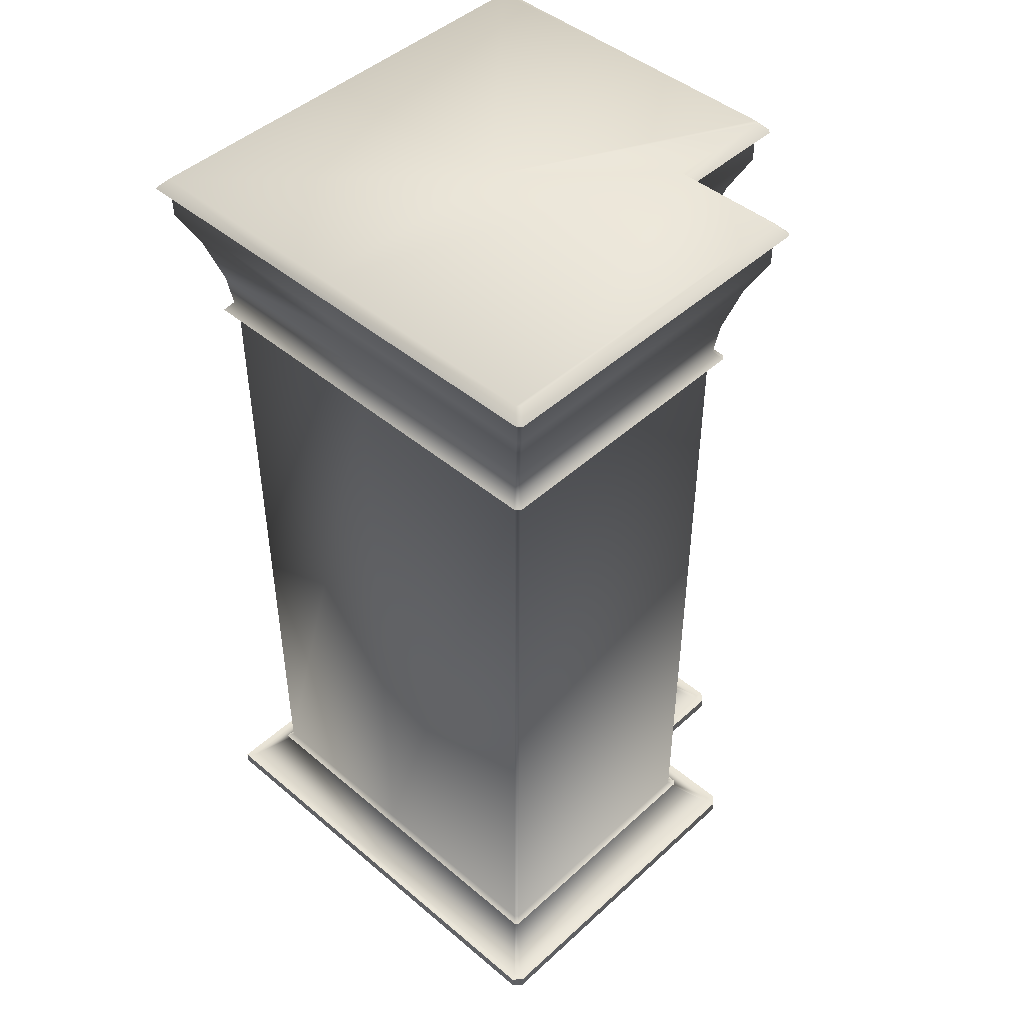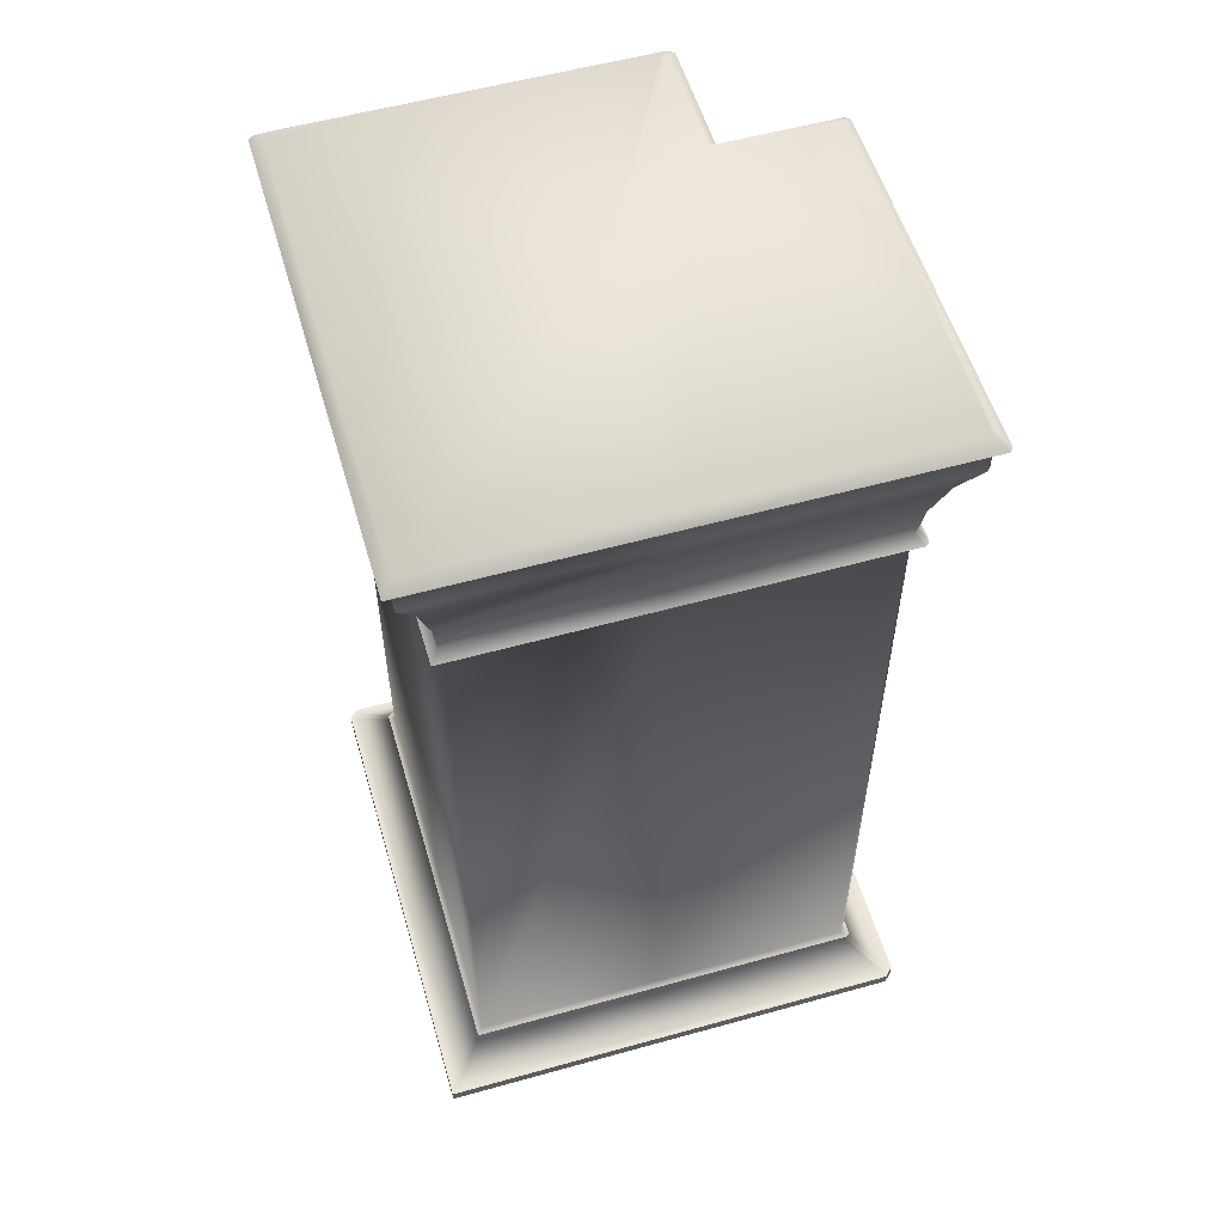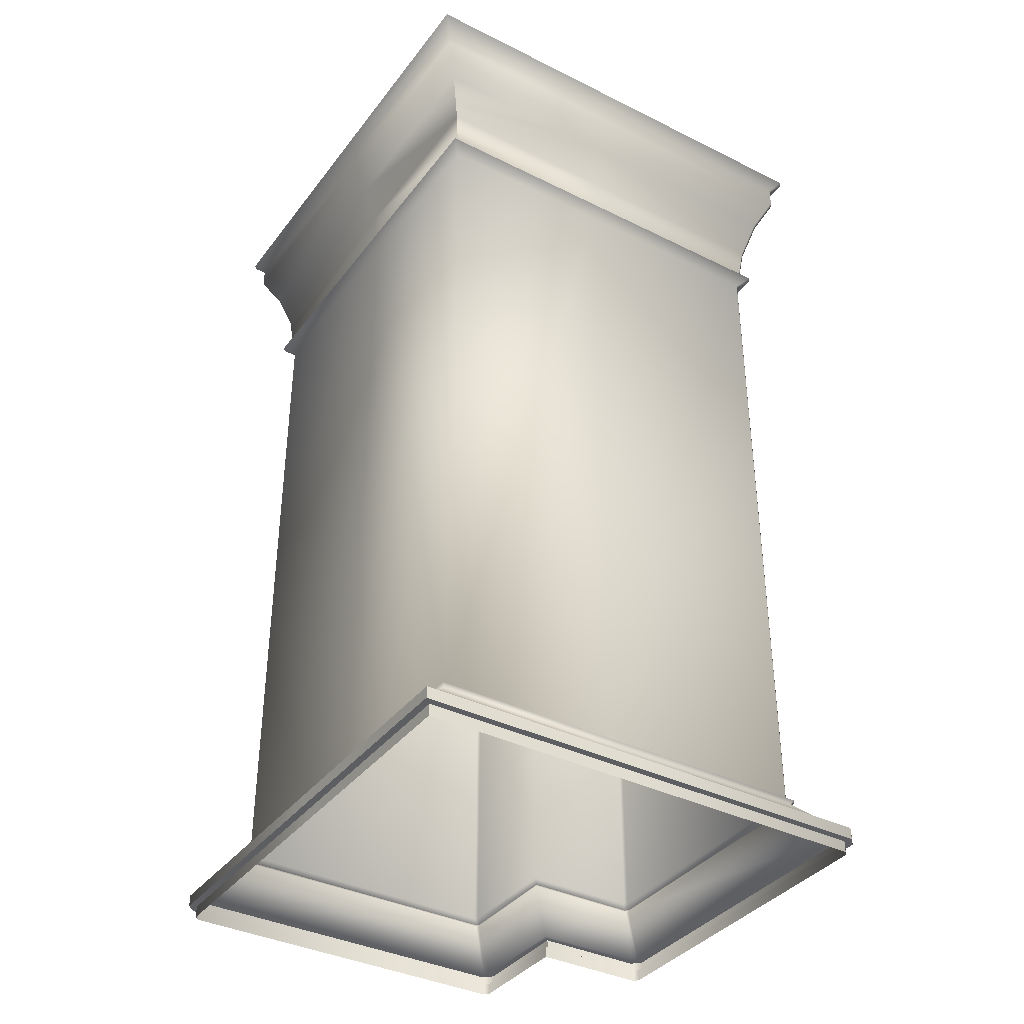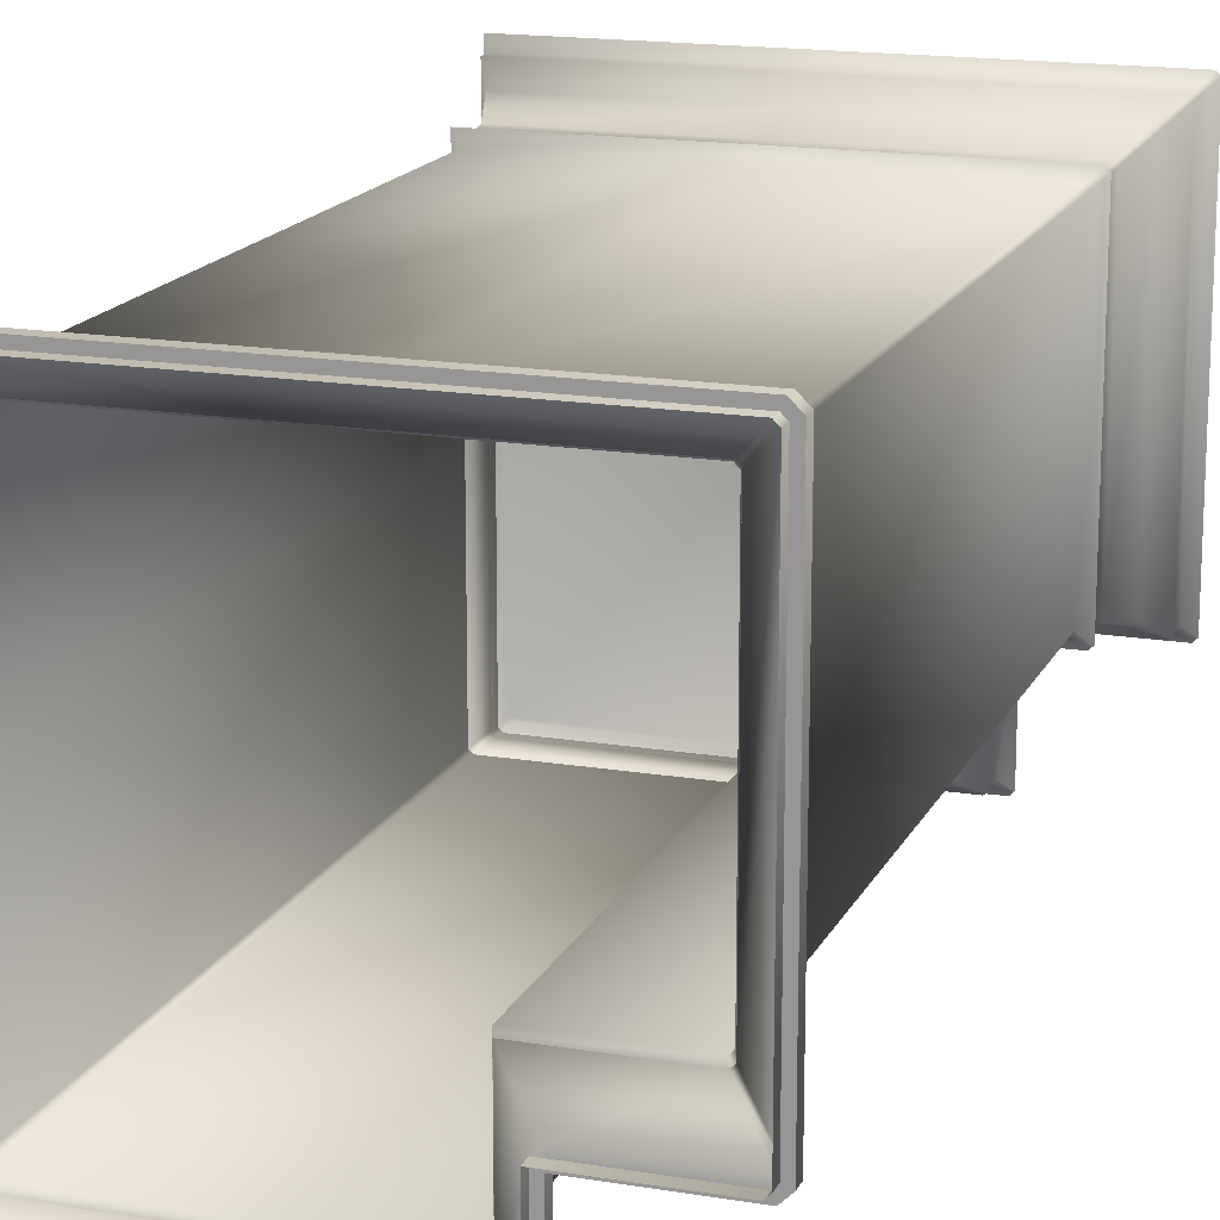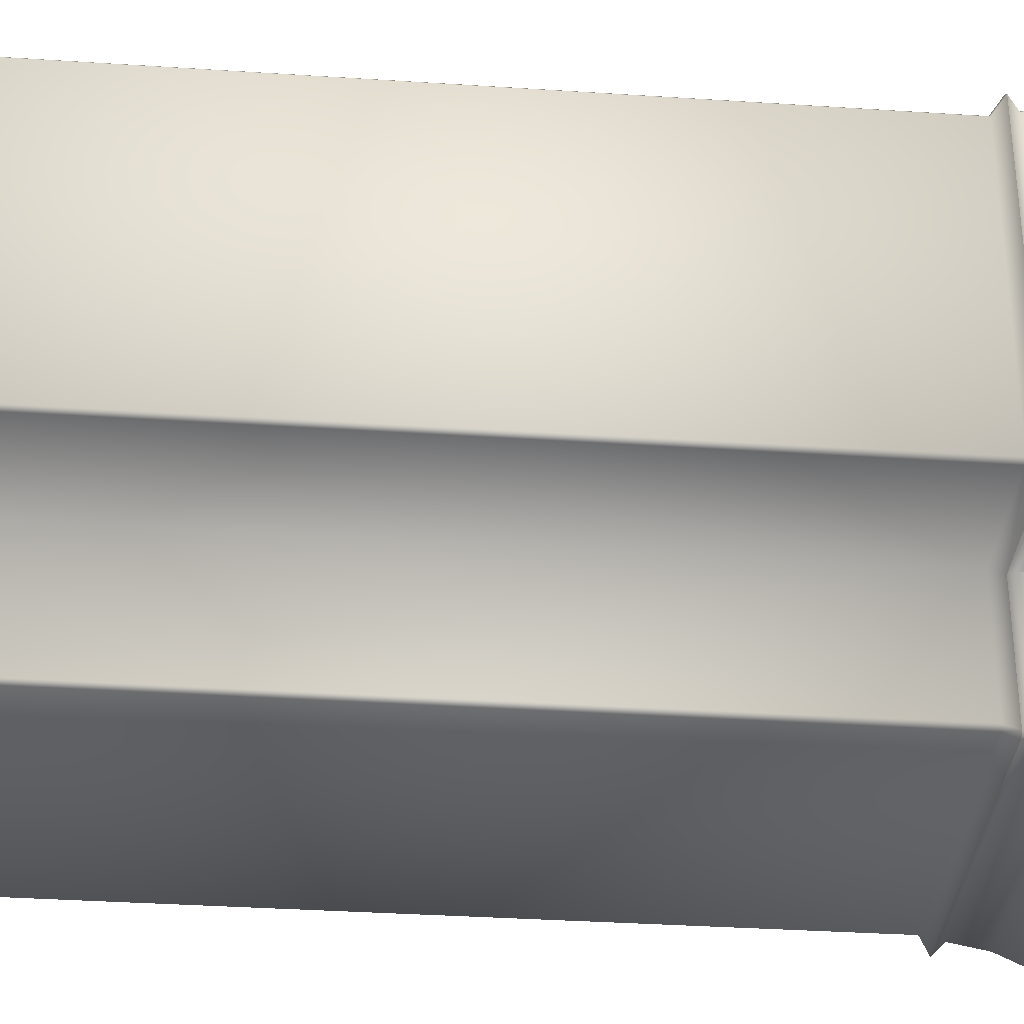
<metadata>
{"format":"obj","ext":"obj","renderer":"f3d","projection":"perspective","resolution":1024,"background":"white","views":[{"elev":45.9,"azim":43.9,"up":"+Y"},{"elev":55.7,"azim":-16.3,"up":"+Y"},{"elev":-37.3,"azim":-32.6,"up":"+Y"},{"elev":16.4,"azim":18.9,"up":"+Z"},{"elev":-34.4,"azim":84.9,"up":"+Z"}]}
</metadata>
<code>
o sponza_22
v -95.01 69.53 17.16
v -95.1 69.53 17.08
v -97.38 69.53 17.08
v -95.1 69.53 24.13
v -100 69.53 19.7
v -100 69.53 24.13
v -95.01 69.53 24.05
v -95.82 66.04 23.4
v -100 66.04 23.4
v -100 52.03 23.4
v -95.81 52.03 23.4
v -95.74 66.04 17.89
v -95.74 66.04 23.33
v -95.74 52.03 23.33
v -95.74 52.03 17.88
v -95.76 66.42 17.76
v -98.05 66.42 17.76
v -97.97 67.07 17.68
v -95.68 67.07 17.68
v -95.69 66.42 17.83
v -95.61 67.07 17.75
v -95.61 67.07 23.47
v -95.69 66.42 23.38
v -95.09 69.1 24.13
v -100 69.1 24.13
v -100 68.66 24.13
v -95.08 68.66 24.13
v -95.01 69.1 17.16
v -95.01 69.1 24.06
v -95.01 68.66 24.06
v -95.01 68.66 17.15
v -95.82 66.04 17.81
v -98.11 66.04 17.81
v -97.89 66.23 17.59
v -95.61 66.23 17.59
v -95.52 66.23 17.68
v -95.52 66.23 23.54
v -95.09 69.1 17.08
v -97.38 69.1 17.08
v -97.17 69.31 16.88
v -94.89 69.31 16.88
v -94.81 69.31 16.96
v -94.81 69.31 24.25
v -95.42 67.97 17.42
v -97.71 67.97 17.42
v -97.38 68.66 17.08
v -95.08 68.66 17.08
v -95.35 67.97 17.49
v -95.35 67.97 23.73
v -95.42 67.97 23.8
v -95.81 52.03 17.81
v -95.61 66.23 23.62
v -95.76 66.42 23.46
v -94.89 69.31 24.34
v -95.68 67.07 23.54
v -94.99 51.18 24.07
v -94.99 51.18 17.14
v -95.68 51.88 17.82
v -95.68 51.88 23.39
v -95.07 51.18 17.06
v -95.75 51.88 17.75
v -97.35 51.18 17.06
v -98.05 51.88 17.75
v -95.07 51.18 24.16
v -95.75 51.88 23.46
v -94.84 50.95 24.13
v -94.84 50.95 17.08
v -94.84 51.18 17.08
v -94.84 51.18 24.13
v -95.01 50.95 16.91
v -95.01 51.18 16.91
v -97.21 50.95 16.91
v -97.21 51.18 16.91
v -95.01 50.95 24.3
v -95.01 51.18 24.3
v -95.63 51.96 17.77
v -95.63 51.96 23.44
v -97.99 51.96 17.7
v -95.7 51.96 17.7
v -95.7 51.96 23.51
v -94.99 50.95 24.07
v -94.99 50.71 24.07
v -94.99 50.71 17.14
v -94.99 50.95 17.14
v -95.07 50.71 17.06
v -95.07 50.95 17.06
v -100 50.95 24.16
v -100 50.71 24.16
v -95.07 50.71 24.16
v -95.07 50.95 24.16
v -98.11 52.03 17.81
v -100 50.95 24.3
v -100 67.07 23.54
v -100 66.42 23.46
v -100 66.23 23.62
v -100 69.31 24.34
v -100 67.97 23.8
v -100 51.18 24.16
v -100 51.88 23.46
v -100 51.18 24.3
v -100 51.96 23.51
v -103.8 67.07 23.54
v -103.8 66.42 23.46
v -103.9 66.23 23.62
v -103.7 66.04 23.4
v -104.6 69.31 24.34
v -104.4 69.1 24.13
v -104.4 69.53 24.13
v -104.4 68.66 24.13
v -104.1 67.97 23.8
v -103.8 51.88 23.46
v -104.5 51.18 24.16
v -104.6 51.18 24.3
v -104.6 50.95 24.3
v -103.8 51.96 23.51
v -103.7 52.03 23.4
v -97.35 50.95 17.06
v -97.35 50.71 17.06
v -104.5 50.71 24.16
v -104.5 50.95 24.16
v -104.4 69.53 14.8
v -104.4 69.53 19.7
v -97.46 69.53 14.72
v -97.38 69.53 14.8
v -104.3 69.53 14.72
v -103.7 52.03 19.7
v -103.7 66.04 19.7
v -103.7 66.04 15.52
v -103.7 52.03 15.52
v -103.6 52.03 15.45
v -103.6 66.04 15.45
v -98.18 66.04 15.45
v -98.17 52.03 15.45
v -98.05 66.42 15.47
v -97.97 67.07 15.38
v -103.8 67.07 15.32
v -98.04 67.07 15.32
v -98.12 66.42 15.39
v -103.7 66.42 15.39
v -104.4 68.66 19.7
v -104.4 69.1 19.7
v -104.4 69.1 14.79
v -104.4 68.66 14.79
v -104.4 68.66 14.72
v -104.4 69.1 14.72
v -97.45 69.1 14.72
v -97.45 68.66 14.72
v -98.11 66.04 15.52
v -97.89 66.23 15.31
v -103.8 66.23 15.23
v -97.97 66.23 15.23
v -97.38 69.1 14.79
v -97.17 69.31 14.6
v -104.5 69.31 14.52
v -97.25 69.31 14.52
v -97.71 67.97 15.12
v -97.38 68.66 14.79
v -97.78 67.97 15.05
v -104 67.97 15.05
v -104.1 67.97 15.12
v -98.11 52.03 15.52
v -103.9 66.23 15.31
v -103.8 66.42 15.47
v -104.6 69.31 14.6
v -103.8 67.07 15.38
v -98.11 51.88 15.39
v -97.44 51.18 14.69
v -104.4 51.18 14.69
v -103.7 51.88 15.39
v -98.05 51.88 15.46
v -97.35 51.18 14.78
v -104.5 51.18 14.78
v -103.8 51.88 15.46
v -97.38 51.18 14.55
v -97.38 50.95 14.55
v -104.4 50.95 14.55
v -104.4 51.18 14.55
v -97.21 51.18 14.72
v -97.21 50.95 14.72
v -104.6 50.95 14.72
v -104.6 51.18 14.72
v -103.7 51.96 15.34
v -98.06 51.96 15.34
v -97.99 51.96 15.41
v -103.8 51.96 15.41
v -97.44 50.71 14.69
v -104.4 50.71 14.69
v -104.4 50.95 14.69
v -97.44 50.95 14.69
v -97.35 50.71 14.78
v -97.35 50.95 14.78
v -104.5 50.71 14.78
v -104.5 50.71 19.7
v -104.5 50.95 19.7
v -104.5 50.95 14.78
v -104.6 50.95 19.7
v -103.8 67.07 19.7
v -103.8 66.42 19.7
v -103.9 66.23 19.7
v -104.6 69.31 19.7
v -104.1 67.97 19.7
v -104.5 51.18 19.7
v -103.8 51.88 19.7
v -104.6 51.18 19.7
v -103.8 51.96 19.7
v -97.97 67.07 17.68
v -97.89 66.23 17.59
v -95.61 66.23 17.59
v -95.52 66.23 17.68
v -95.52 66.23 23.54
v -97.17 69.31 16.88
v -94.89 69.31 16.88
v -94.81 69.31 16.96
v -94.81 69.31 24.25
v -95.61 66.23 23.62
v -94.89 69.31 24.34
v -94.84 50.95 24.13
v -94.84 50.95 17.08
v -94.84 51.18 17.08
v -94.84 51.18 24.13
v -95.01 50.95 16.91
v -95.01 51.18 16.91
v -97.21 50.95 16.91
v -97.21 50.95 16.91
v -97.21 51.18 16.91
v -97.21 51.18 16.91
v -95.01 50.95 24.3
v -95.01 51.18 24.3
v -95.63 51.96 17.77
v -95.63 51.96 23.44
v -97.99 51.96 17.7
v -95.7 51.96 17.7
v -95.7 51.96 23.51
v -94.99 50.95 24.07
v -94.99 50.95 17.14
v -95.07 50.95 17.06
v -100 50.95 24.16
v -95.07 50.95 24.16
v -100 50.95 24.3
v -100 66.23 23.62
v -100 69.31 24.34
v -100 51.18 24.3
v -100 51.96 23.51
v -103.8 67.07 23.54
v -103.9 66.23 23.62
v -104.6 69.31 24.34
v -104.6 51.18 24.3
v -104.6 51.18 24.3
v -104.6 50.95 24.3
v -104.6 50.95 24.3
v -103.8 51.96 23.51
v -97.35 50.95 17.06
v -97.35 50.95 17.06
v -97.35 50.71 17.06
v -104.5 50.71 24.16
v -104.5 50.95 24.16
v -104.5 50.95 24.16
v -97.89 66.23 15.31
v -103.8 66.23 15.23
v -97.97 66.23 15.23
v -97.17 69.31 14.6
v -104.5 69.31 14.52
v -97.25 69.31 14.52
v -103.9 66.23 15.31
v -104.6 69.31 14.6
v -97.38 50.95 14.55
v -104.4 50.95 14.55
v -97.38 51.18 14.55
v -104.4 51.18 14.55
v -97.21 50.95 14.72
v -97.21 51.18 14.72
v -104.6 50.95 14.72
v -104.6 51.18 14.72
v -103.7 51.96 15.34
v -98.06 51.96 15.34
v -97.99 51.96 15.41
v -103.8 51.96 15.41
v -104.4 50.95 14.69
v -97.44 50.95 14.69
v -97.35 50.95 14.78
v -104.5 50.95 19.7
v -104.5 50.95 14.78
v -104.6 50.95 19.7
v -103.9 66.23 19.7
v -104.6 69.31 19.7
v -104.6 51.18 19.7
v -103.8 51.96 19.7
f 1 2 3
f 1 3 4
f 3 5 6
f 3 6 4
f 7 1 4
f 8 9 10
f 8 10 11
f 12 13 14
f 12 14 15
f 16 17 206
f 16 206 19
f 20 21 22
f 20 22 23
f 24 25 26
f 24 26 27
f 28 29 30
f 28 30 31
f 32 33 207
f 32 207 208
f 12 209 210
f 12 210 13
f 34 17 16
f 34 16 35
f 36 20 23
f 36 23 37
f 38 39 211
f 38 211 212
f 28 213 214
f 28 214 29
f 40 3 2
f 40 2 41
f 42 1 7
f 42 7 43
f 44 45 46
f 44 46 47
f 48 31 30
f 48 30 49
f 19 206 45
f 19 45 44
f 21 48 49
f 21 49 22
f 50 49 30
f 50 30 27
f 32 12 15
f 32 15 51
f 11 14 13
f 11 13 8
f 19 21 20
f 19 20 16
f 29 24 27
f 29 27 30
f 38 28 31
f 38 31 47
f 215 37 23
f 215 23 53
f 36 35 16
f 36 16 20
f 8 13 210
f 8 210 52
f 12 32 208
f 12 208 209
f 214 216 24
f 214 24 29
f 212 213 28
f 212 28 38
f 7 4 54
f 7 54 43
f 2 1 42
f 2 42 41
f 53 23 22
f 53 22 55
f 47 31 48
f 47 48 44
f 49 50 55
f 49 55 22
f 44 48 21
f 44 21 19
f 56 57 58
f 56 58 59
f 57 60 61
f 57 61 58
f 61 60 62
f 61 62 63
f 64 56 59
f 64 59 65
f 217 218 219
f 217 219 220
f 218 221 222
f 218 222 219
f 221 223 225
f 221 225 222
f 227 217 220
f 227 220 228
f 58 229 230
f 58 230 59
f 61 63 231
f 61 231 232
f 59 230 233
f 59 233 65
f 61 232 229
f 61 229 58
f 234 82 83
f 234 83 235
f 235 83 85
f 235 85 236
f 237 88 89
f 237 89 238
f 238 89 82
f 238 82 234
f 76 15 14
f 76 14 77
f 78 91 51
f 78 51 79
f 77 14 11
f 77 11 80
f 79 51 15
f 79 15 76
f 69 68 57
f 69 57 56
f 68 71 60
f 68 60 57
f 60 71 226
f 60 226 62
f 75 69 56
f 75 56 64
f 67 66 81
f 67 81 84
f 66 74 90
f 66 90 81
f 90 74 239
f 90 239 87
f 70 67 84
f 70 84 86
f 93 94 53
f 93 53 55
f 240 9 8
f 240 8 52
f 95 215 53
f 95 53 94
f 241 25 24
f 241 24 216
f 96 54 4
f 96 4 6
f 26 97 50
f 26 50 27
f 97 93 55
f 97 55 50
f 98 64 65
f 98 65 99
f 92 227 228
f 92 228 242
f 243 99 65
f 243 65 233
f 101 80 11
f 101 11 10
f 100 75 64
f 100 64 98
f 93 244 103
f 93 103 94
f 240 245 105
f 240 105 9
f 103 104 95
f 103 95 94
f 241 246 107
f 241 107 25
f 108 106 96
f 108 96 6
f 26 109 110
f 26 110 97
f 97 110 244
f 97 244 93
f 111 112 98
f 111 98 99
f 247 249 92
f 247 92 242
f 243 251 111
f 243 111 99
f 116 115 101
f 116 101 10
f 112 248 100
f 112 100 98
f 33 32 51
f 33 51 91
f 39 38 47
f 39 47 46
f 252 236 85
f 252 85 254
f 224 70 86
f 224 86 253
f 5 108 6
f 116 10 9
f 116 9 105
f 109 26 25
f 109 25 107
f 255 88 237
f 255 237 256
f 257 87 239
f 257 239 250
f 121 122 5
f 121 5 123
f 5 3 124
f 5 124 123
f 125 121 123
f 126 127 128
f 126 128 129
f 130 131 132
f 130 132 133
f 134 135 18
f 134 18 17
f 136 137 138
f 136 138 139
f 140 141 142
f 140 142 143
f 144 145 146
f 144 146 147
f 148 258 207
f 148 207 33
f 259 260 132
f 259 132 131
f 134 17 34
f 134 34 149
f 139 138 151
f 139 151 150
f 152 261 211
f 152 211 39
f 262 263 146
f 262 146 145
f 124 3 40
f 124 40 153
f 125 123 155
f 125 155 154
f 156 157 46
f 156 46 45
f 144 147 158
f 144 158 159
f 135 156 45
f 135 45 18
f 159 158 137
f 159 137 136
f 144 159 160
f 144 160 143
f 133 132 148
f 133 148 161
f 131 130 129
f 131 129 128
f 138 137 135
f 138 135 134
f 143 142 145
f 143 145 144
f 147 146 152
f 147 152 157
f 139 150 264
f 139 264 163
f 134 149 151
f 134 151 138
f 259 131 128
f 259 128 162
f 258 148 132
f 258 132 260
f 142 265 262
f 142 262 145
f 146 263 261
f 146 261 152
f 164 121 125
f 164 125 154
f 155 123 124
f 155 124 153
f 136 139 163
f 136 163 165
f 158 147 157
f 158 157 156
f 165 160 159
f 165 159 136
f 137 158 156
f 137 156 135
f 166 167 168
f 166 168 169
f 170 171 167
f 170 167 166
f 170 63 62
f 170 62 171
f 169 168 172
f 169 172 173
f 268 266 267
f 268 267 269
f 271 270 266
f 271 266 268
f 73 72 270
f 73 270 271
f 269 267 272
f 269 272 273
f 274 275 166
f 274 166 169
f 170 276 231
f 170 231 63
f 277 274 169
f 277 169 173
f 275 276 170
f 275 170 166
f 186 187 278
f 186 278 279
f 190 186 279
f 190 279 280
f 192 193 281
f 192 281 282
f 187 192 282
f 187 282 278
f 130 133 183
f 130 183 182
f 161 91 78
f 161 78 184
f 129 130 182
f 129 182 185
f 133 161 184
f 133 184 183
f 167 174 177
f 167 177 168
f 171 178 174
f 171 174 167
f 171 62 226
f 171 226 178
f 168 177 181
f 168 181 172
f 188 176 175
f 188 175 189
f 195 180 176
f 195 176 188
f 195 194 283
f 195 283 180
f 189 175 179
f 189 179 191
f 197 165 163
f 197 163 198
f 284 162 128
f 284 128 127
f 163 264 199
f 163 199 198
f 285 265 142
f 285 142 141
f 121 164 200
f 121 200 122
f 140 143 160
f 140 160 201
f 201 160 165
f 201 165 197
f 173 172 202
f 173 202 203
f 273 272 196
f 273 196 286
f 287 277 173
f 287 173 203
f 129 185 205
f 129 205 126
f 172 181 204
f 172 204 202
f 197 198 103
f 197 103 102
f 284 127 105
f 284 105 245
f 199 104 103
f 199 103 198
f 285 141 107
f 285 107 246
f 200 106 108
f 200 108 122
f 140 201 110
f 140 110 109
f 201 197 102
f 201 102 110
f 202 112 111
f 202 111 203
f 196 114 113
f 196 113 286
f 287 203 111
f 287 111 251
f 205 115 116
f 205 116 126
f 204 248 112
f 204 112 202
f 161 148 33
f 161 33 91
f 157 152 39
f 157 39 46
f 190 280 117
f 190 117 118
f 191 179 224
f 191 224 253
f 5 122 108
f 127 126 116
f 127 116 105
f 141 140 109
f 141 109 107
f 281 193 119
f 281 119 120
f 283 194 257
f 283 257 250

</code>
